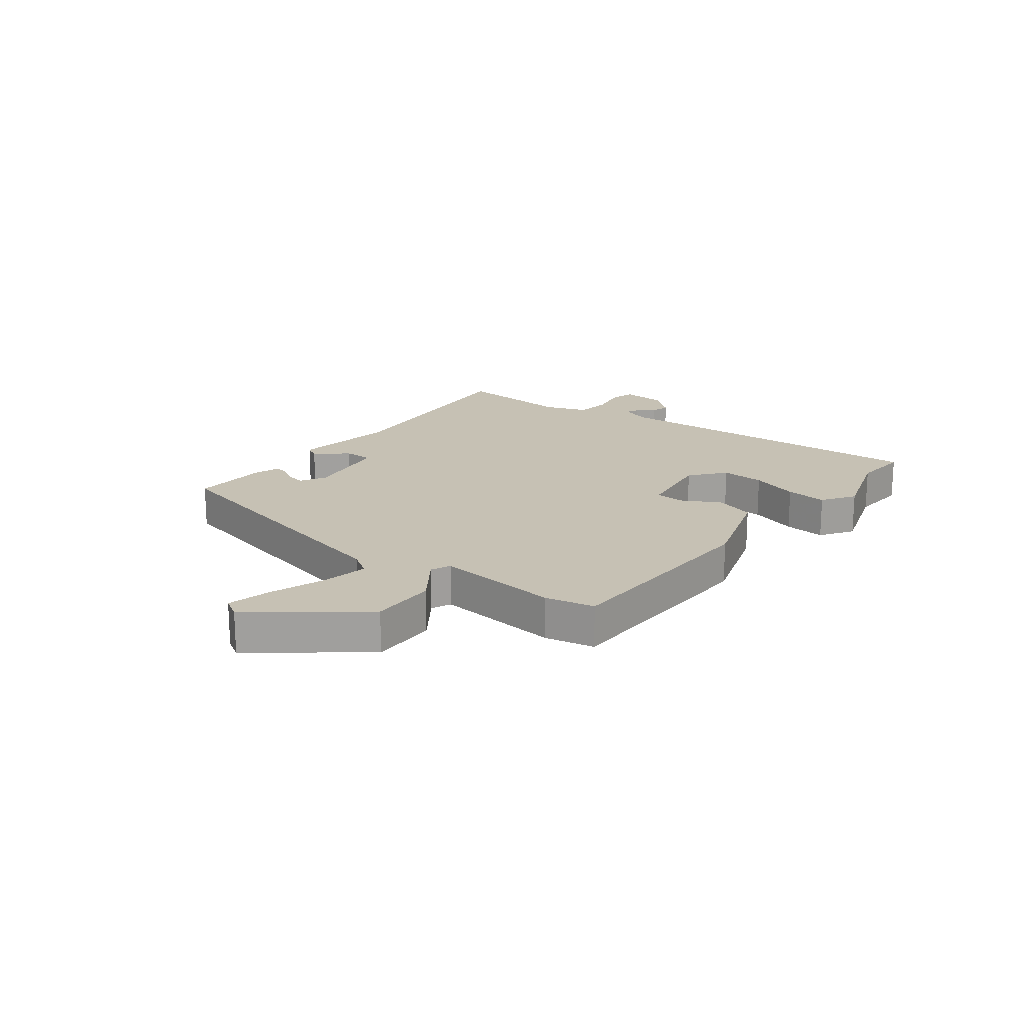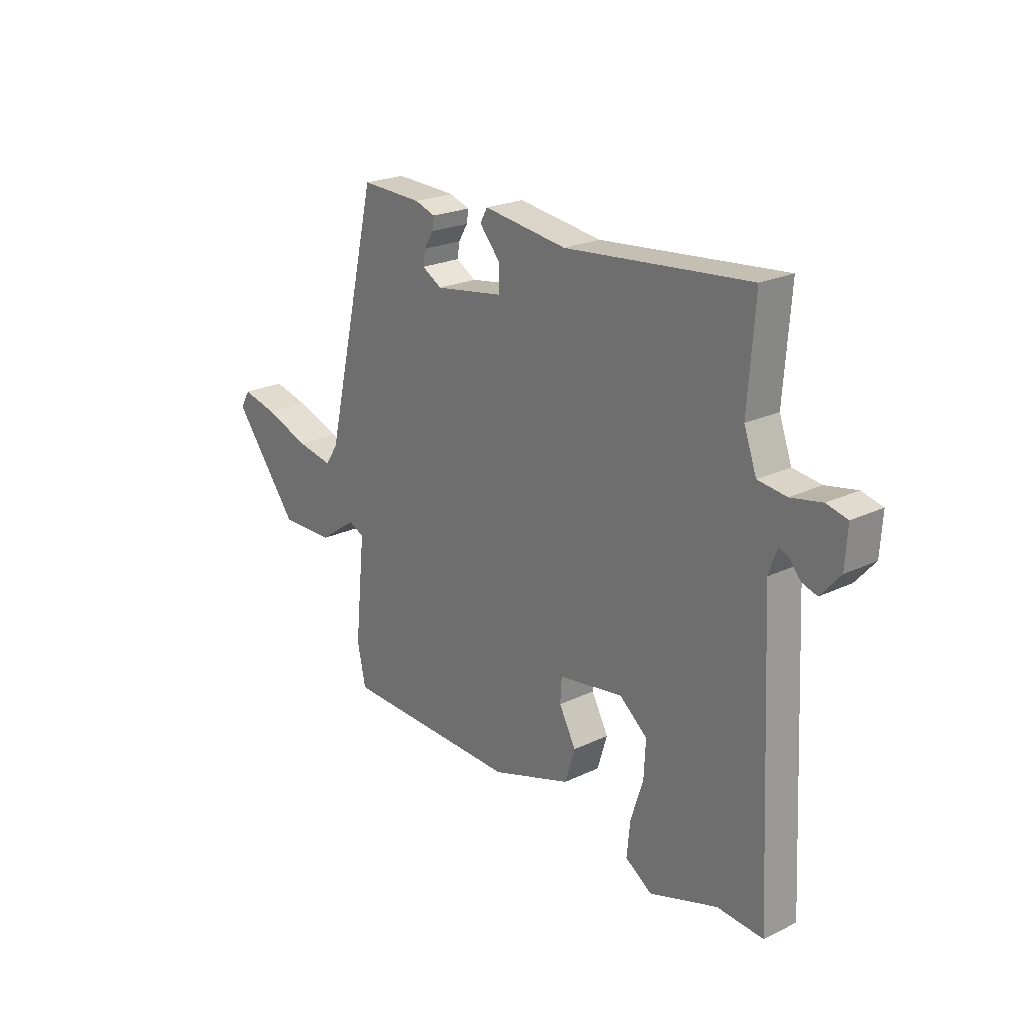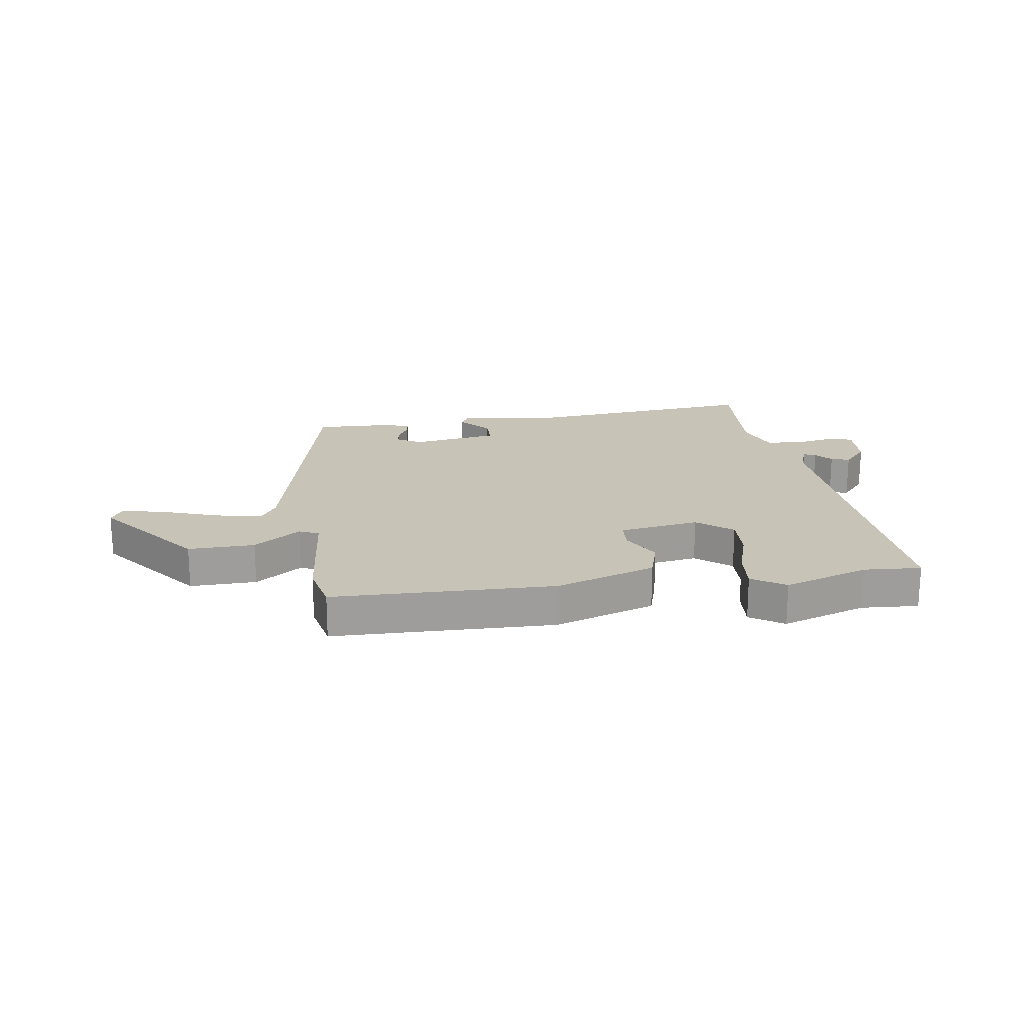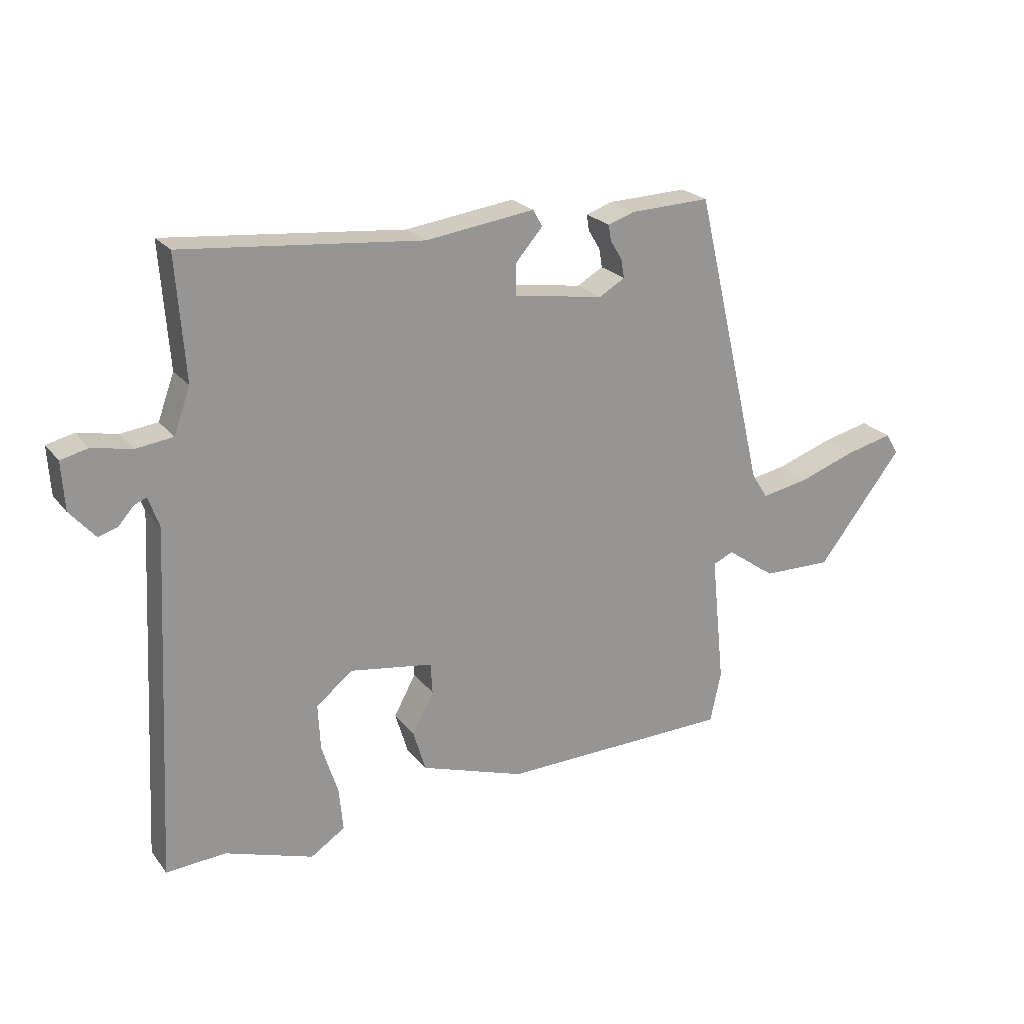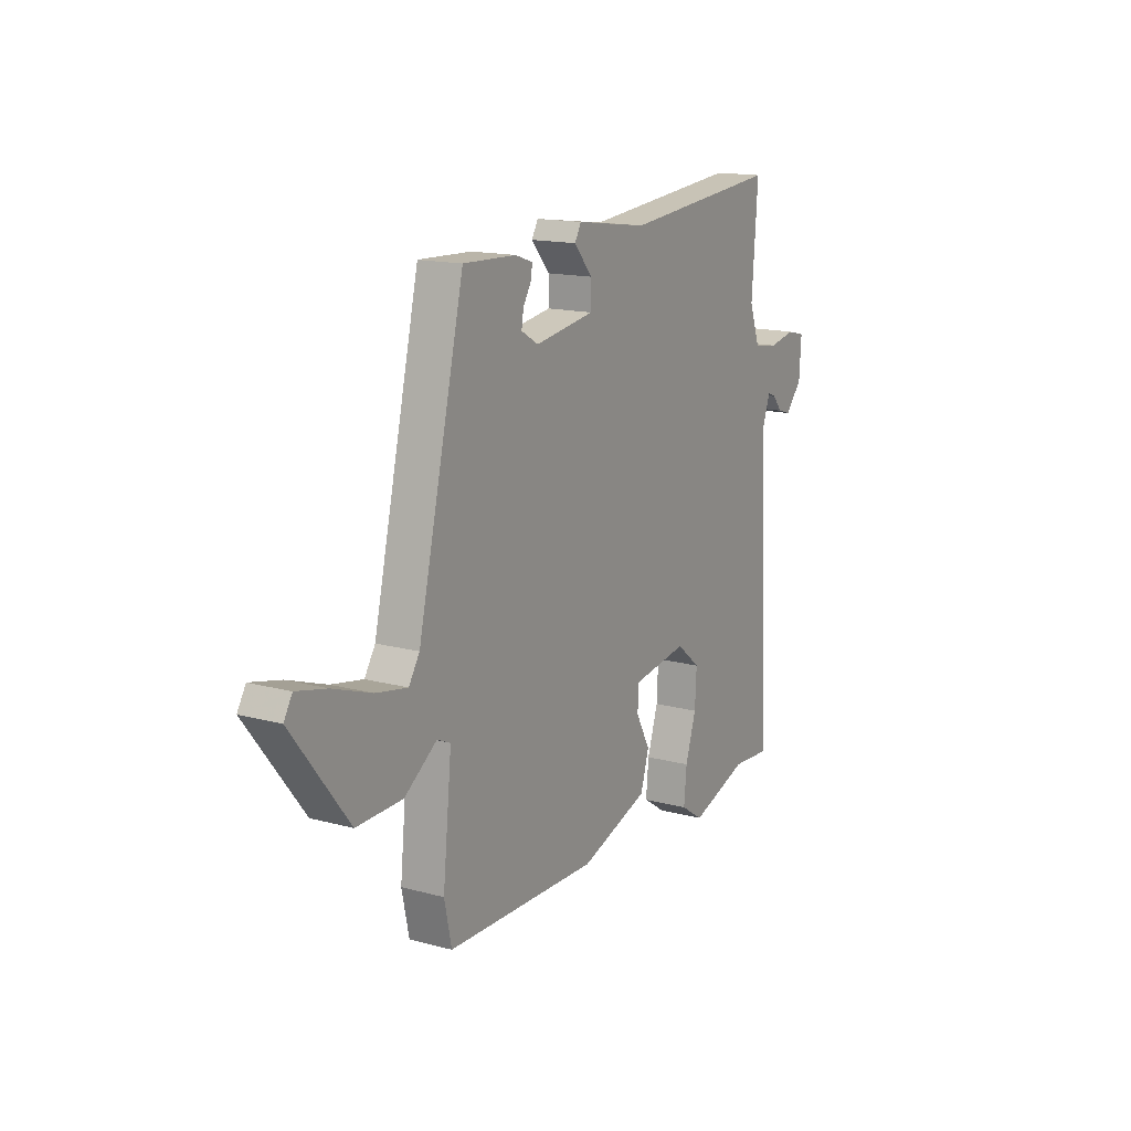
<metadata>
{"format":"obj","ext":"obj","renderer":"f3d","projection":"perspective","resolution":1024,"background":"white","views":[{"elev":18.6,"azim":127.5,"up":"+Y"},{"elev":22.5,"azim":-129.6,"up":"+Z"},{"elev":19.8,"azim":171.3,"up":"+Y"},{"elev":22.5,"azim":-27.6,"up":"+Z"},{"elev":15.3,"azim":119.8,"up":"+Z"}]}
</metadata>
<code>
v -0.456 0.07 -0.497
v -0.555 0.07 -0.504
v -0.526 0.07 0.079
v -0.544 0.07 0.13
v -0.565 0.07 0.121
v -0.59 0.07 0.092
v -0.622 0.07 0.082
v -0.664 0.07 0.13
v -0.669 0.07 0.21
v -0.624 0.07 0.221
v -0.557 0.07 0.208
v -0.496 0.07 0.216
v -0.469 0.07 0.291
v -0.484 0.07 0.495
v -0.087 0.07 0.458
v 0.094 0.07 0.483
v 0.11 0.07 0.455
v 0.064 0.07 0.402
v 0.064 0.07 0.351
v 0.214 0.07 0.328
v 0.257 0.07 0.353
v 0.252 0.07 0.384
v 0.232 0.07 0.417
v 0.228 0.07 0.443
v 0.272 0.07 0.458
v 0.405 0.07 0.463
v 0.521 0.07 -0.031
v 0.548 0.07 -0.073
v 0.627 0.07 -0.058
v 0.724 0.07 -0.024
v 0.8 0.07 -0.006
v 0.821 0.07 -0.041
v 0.679 0.07 -0.224
v 0.564 0.07 -0.222
v 0.483 0.07 -0.165
v 0.449 0.07 -0.18
v 0.471 0.07 -0.396
v 0.453 0.07 -0.481
v 0.07 0.07 -0.491
v -0.103 0.07 -0.434
v -0.124 0.07 -0.365
v -0.088 0.07 -0.298
v -0.091 0.07 -0.247
v -0.23 0.07 -0.226
v -0.29 0.07 -0.275
v -0.286 0.07 -0.351
v -0.259 0.07 -0.435
v -0.252 0.07 -0.507
v -0.309 0.07 -0.545
v -0.456 0 -0.497
v -0.555 0 -0.504
v -0.526 0 0.079
v -0.544 0 0.13
v -0.565 0 0.121
v -0.59 0 0.092
v -0.622 0 0.082
v -0.664 0 0.13
v -0.669 0 0.21
v -0.624 0 0.221
v -0.557 0 0.208
v -0.496 0 0.216
v -0.469 0 0.291
v -0.484 0 0.495
v -0.087 0 0.458
v 0.094 0 0.483
v 0.11 0 0.455
v 0.064 0 0.402
v 0.064 0 0.351
v 0.214 0 0.328
v 0.257 0 0.353
v 0.252 0 0.384
v 0.232 0 0.417
v 0.228 0 0.443
v 0.272 0 0.458
v 0.405 0 0.463
v 0.521 0 -0.031
v 0.548 0 -0.073
v 0.627 0 -0.058
v 0.724 0 -0.024
v 0.8 0 -0.006
v 0.821 0 -0.041
v 0.679 0 -0.224
v 0.564 0 -0.222
v 0.483 0 -0.165
v 0.449 0 -0.18
v 0.471 0 -0.396
v 0.453 0 -0.481
v 0.07 0 -0.491
v -0.103 0 -0.434
v -0.124 0 -0.365
v -0.088 0 -0.298
v -0.091 0 -0.247
v -0.23 0 -0.226
v -0.29 0 -0.275
v -0.286 0 -0.351
v -0.259 0 -0.435
v -0.252 0 -0.507
v -0.309 0 -0.545
f 46 47 48 49
f 45 46 49 1
f 39 40 41 42
f 39 42 43
f 36 37 38 39
f 36 39 43
f 35 36 43 44
f 33 34 35
f 32 33 35
f 29 30 31 32
f 28 29 32 35
f 27 28 35 44
f 22 23 24 25
f 21 22 25 26
f 15 16 17 18
f 13 14 15 18
f 12 13 18 19
f 8 9 10 11
f 8 11 12
f 5 6 7 8
f 4 5 8 12
f 3 4 12 19
f 45 1 2 3
f 44 45 3 19
f 21 26 27 44
f 20 21 44
f 19 20 44
f 98 97 96 95
f 50 98 95 94
f 91 90 89 88
f 92 91 88
f 88 87 86 85
f 92 88 85
f 93 92 85 84
f 84 83 82
f 84 82 81
f 81 80 79 78
f 84 81 78 77
f 93 84 77 76
f 74 73 72 71
f 75 74 71 70
f 67 66 65 64
f 67 64 63 62
f 68 67 62 61
f 60 59 58 57
f 61 60 57
f 57 56 55 54
f 61 57 54 53
f 68 61 53 52
f 52 51 50 94
f 68 52 94 93
f 93 76 75 70
f 93 70 69
f 93 69 68
f 1 50 51 2
f 2 51 52 3
f 3 52 53 4
f 4 53 54 5
f 5 54 55 6
f 6 55 56 7
f 7 56 57 8
f 8 57 58 9
f 9 58 59 10
f 10 59 60 11
f 11 60 61 12
f 12 61 62 13
f 13 62 63 14
f 14 63 64 15
f 15 64 65 16
f 16 65 66 17
f 17 66 67 18
f 18 67 68 19
f 19 68 69 20
f 20 69 70 21
f 21 70 71 22
f 22 71 72 23
f 23 72 73 24
f 24 73 74 25
f 25 74 75 26
f 26 75 76 27
f 27 76 77 28
f 28 77 78 29
f 29 78 79 30
f 30 79 80 31
f 31 80 81 32
f 32 81 82 33
f 33 82 83 34
f 34 83 84 35
f 35 84 85 36
f 36 85 86 37
f 37 86 87 38
f 38 87 88 39
f 39 88 89 40
f 40 89 90 41
f 41 90 91 42
f 42 91 92 43
f 43 92 93 44
f 44 93 94 45
f 45 94 95 46
f 46 95 96 47
f 47 96 97 48
f 48 97 98 49
f 49 98 50 1

</code>
